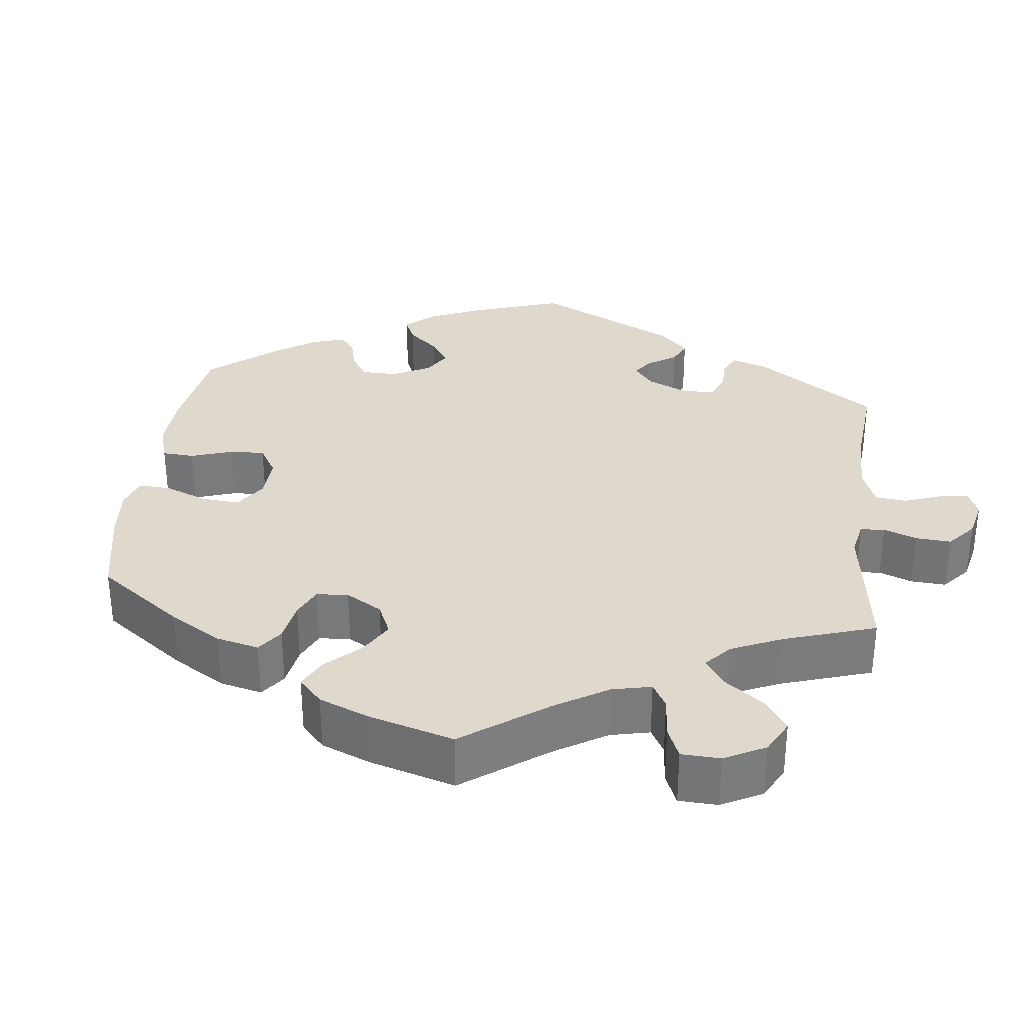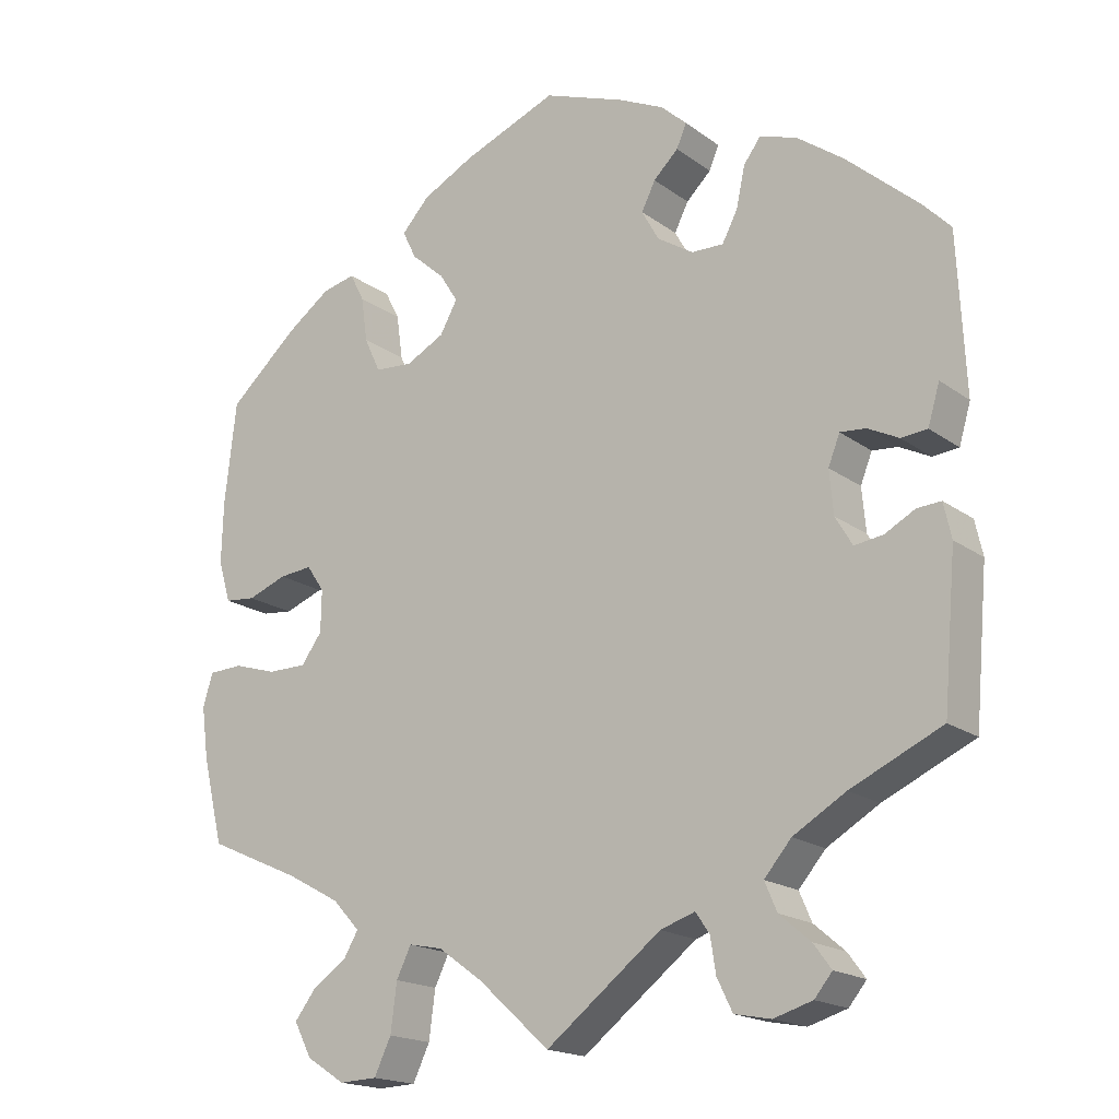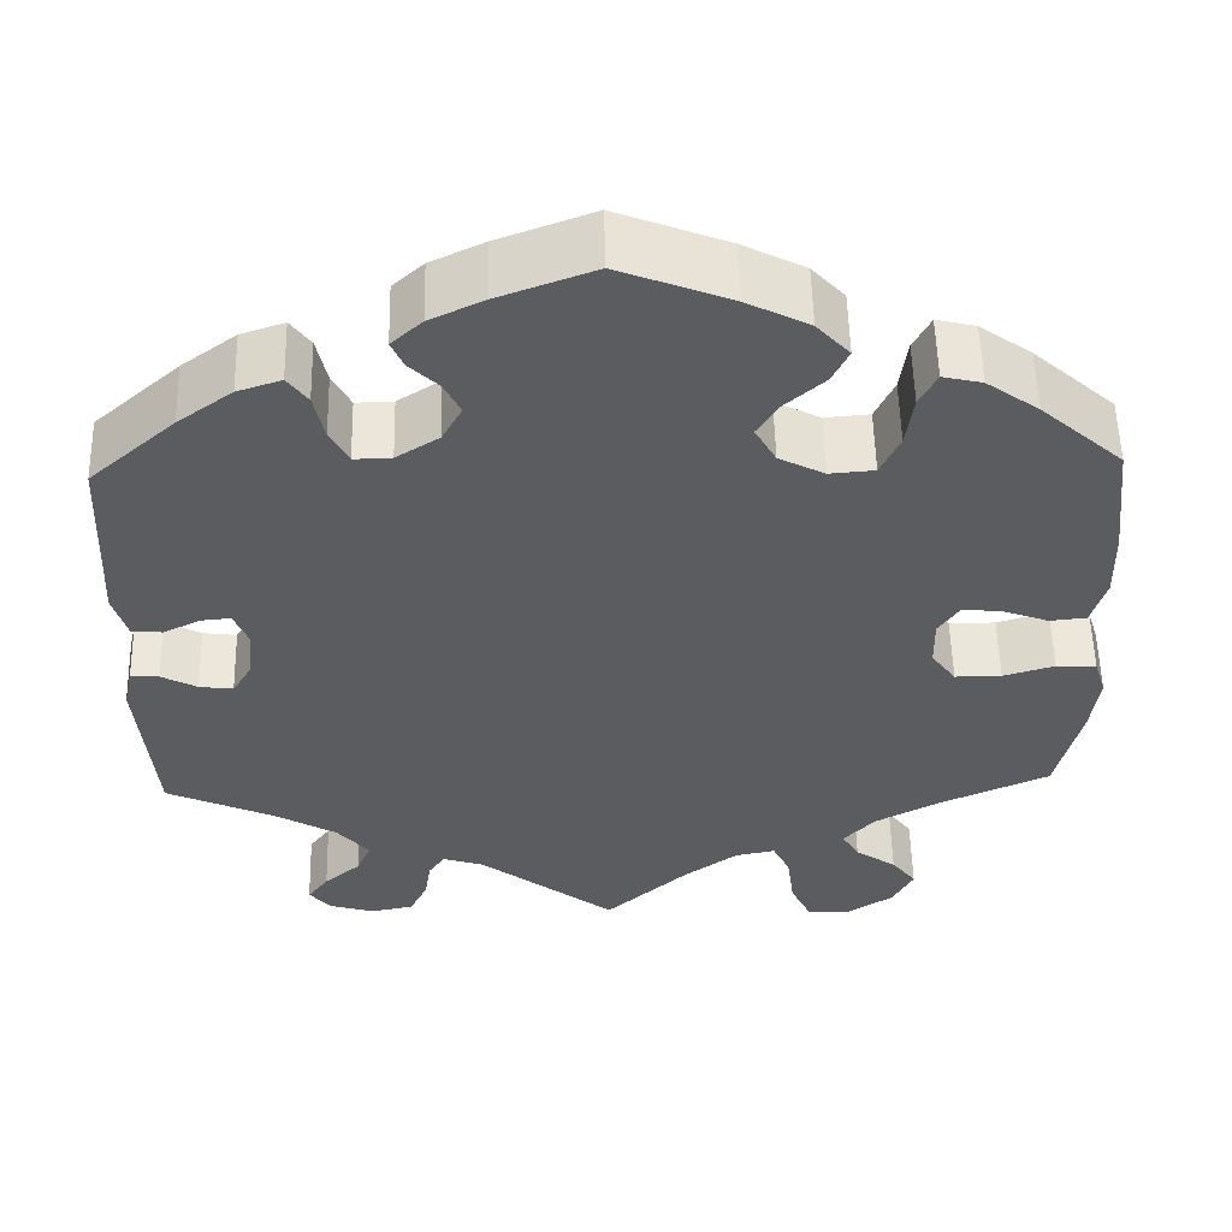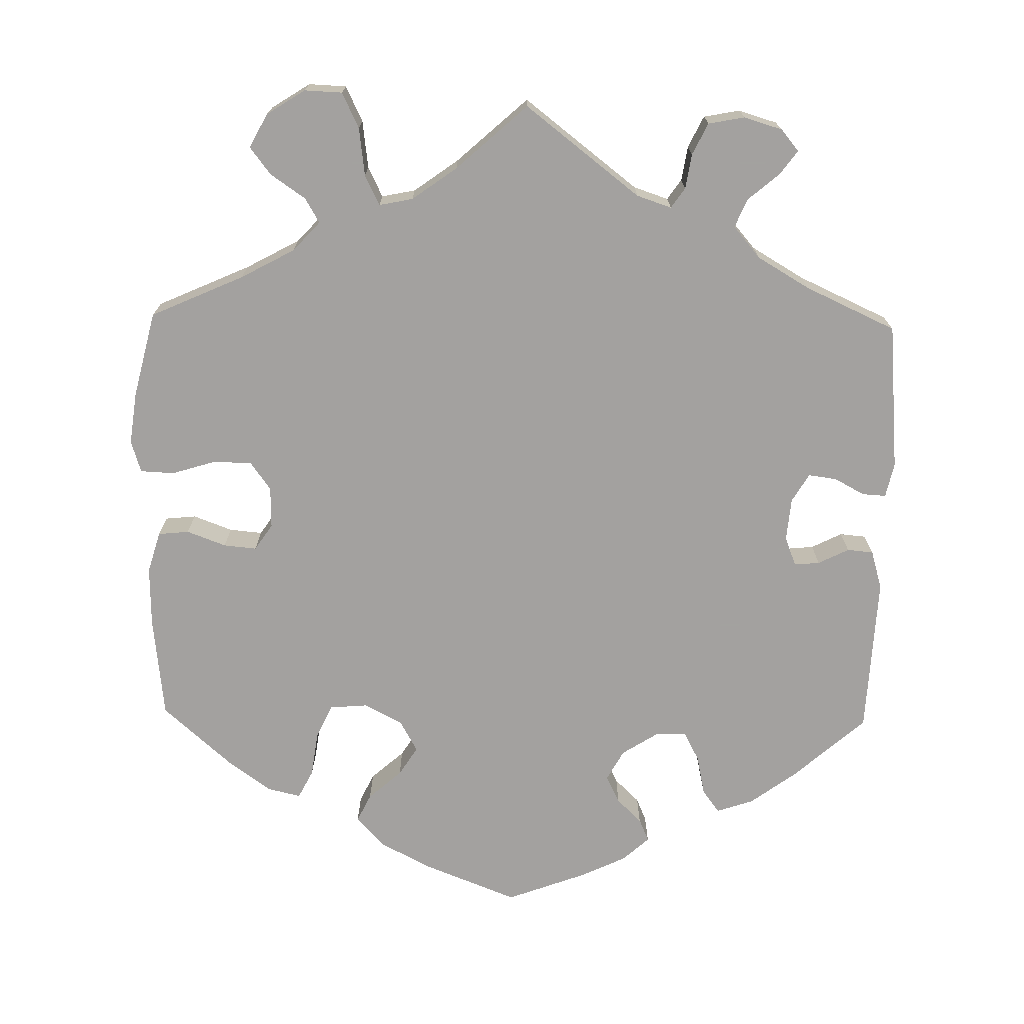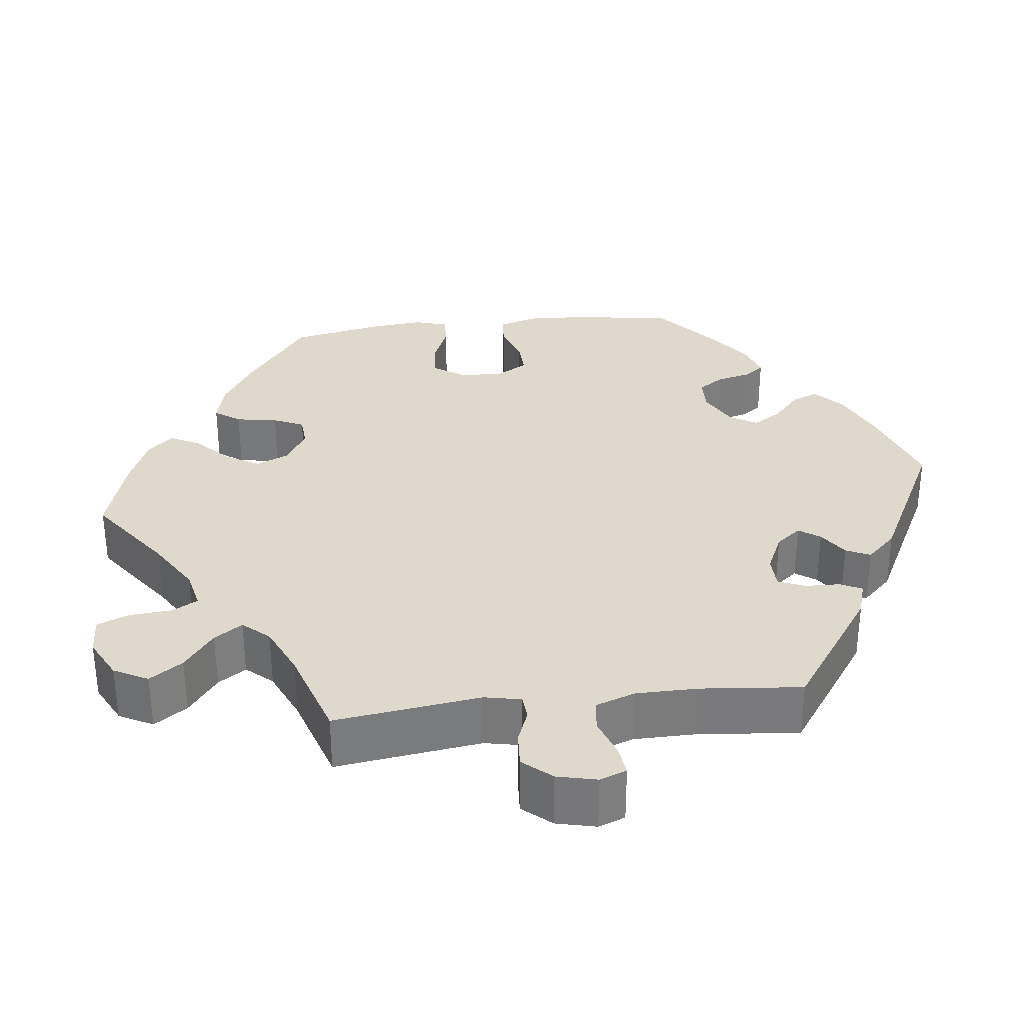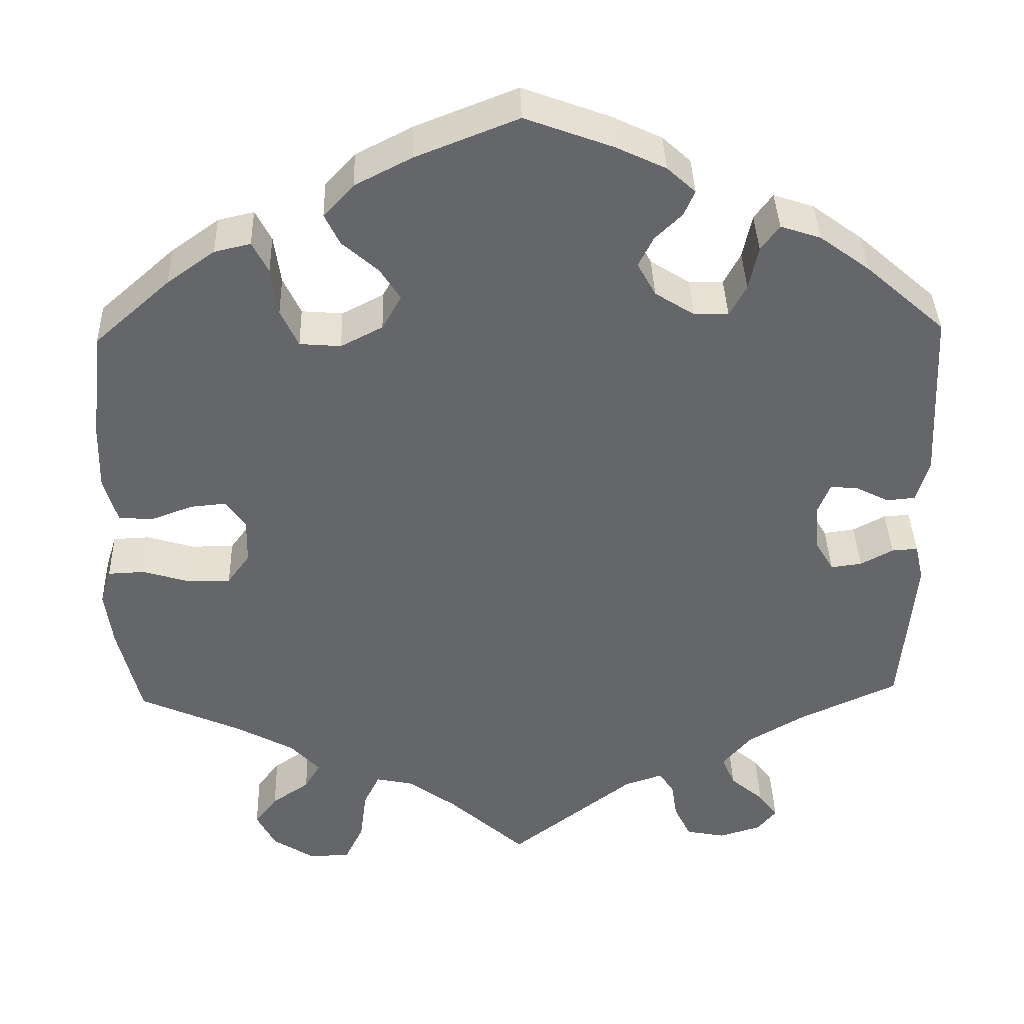
<metadata>
{"format":"obj","ext":"obj","renderer":"f3d","projection":"perspective","resolution":1024,"background":"white","views":[{"elev":32.0,"azim":126.7,"up":"+Y"},{"elev":-18.1,"azim":-144.0,"up":"+Z"},{"elev":54.9,"azim":-1.3,"up":"+Z"},{"elev":-72.3,"azim":178.9,"up":"+Y"},{"elev":31.9,"azim":-156.7,"up":"+Y"},{"elev":38.4,"azim":178.3,"up":"+Z"}]}
</metadata>
<code>
v 0.121 0.07 0.53
v 0.189 0.07 0.495
v 0.225 0.07 0.456
v 0.207 0.07 0.419
v 0.164 0.07 0.381
v 0.14 0.07 0.343
v 0.163 0.07 0.302
v 0.213 0.07 0.276
v 0.262 0.07 0.28
v 0.283 0.07 0.325
v 0.291 0.07 0.383
v 0.31 0.07 0.42
v 0.353 0.07 0.41
v 0.41 0.07 0.369
v 0.5 0.07 0.289
v 0.515 0.07 0.156
v 0.517 0.07 0.077
v 0.501 0.07 0.023
v 0.461 0.07 0.019
v 0.41 0.07 0.038
v 0.367 0.07 0.042
v 0.344 0.07 0.008
v 0.345 0.07 -0.046
v 0.372 0.07 -0.083
v 0.423 0.07 -0.083
v 0.479 0.07 -0.066
v 0.523 0.07 -0.068
v 0.536 0.07 -0.11
v 0.527 0.07 -0.178
v 0.5 0.07 -0.289
v 0.379 0.07 -0.343
v 0.309 0.07 -0.381
v 0.274 0.07 -0.419
v 0.293 0.07 -0.451
v 0.338 0.07 -0.482
v 0.365 0.07 -0.517
v 0.342 0.07 -0.561
v 0.292 0.07 -0.593
v 0.243 0.07 -0.591
v 0.221 0.07 -0.545
v 0.213 0.07 -0.483
v 0.194 0.07 -0.444
v 0.15 0.07 -0.453
v 0.092 0.07 -0.495
v 0 0.07 -0.578
v -0.149 0.07 -0.463
v -0.194 0.07 -0.448
v -0.212 0.07 -0.474
v -0.219 0.07 -0.519
v -0.239 0.07 -0.56
v -0.286 0.07 -0.569
v -0.336 0.07 -0.554
v -0.359 0.07 -0.526
v -0.336 0.07 -0.495
v -0.296 0.07 -0.461
v -0.28 0.07 -0.424
v -0.315 0.07 -0.383
v -0.383 0.07 -0.343
v -0.501 0.07 -0.289
v -0.518 0.07 -0.097
v -0.508 0.07 -0.052
v -0.477 0.07 -0.054
v -0.438 0.07 -0.075
v -0.401 0.07 -0.08
v -0.379 0.07 -0.043
v -0.374 0.07 0.013
v -0.389 0.07 0.051
v -0.422 0.07 0.048
v -0.462 0.07 0.028
v -0.496 0.07 0.031
v -0.511 0.07 0.082
v -0.501 0.07 0.289
v -0.407 0.07 0.372
v -0.347 0.07 0.416
v -0.299 0.07 0.432
v -0.277 0.07 0.402
v -0.266 0.07 0.35
v -0.246 0.07 0.312
v -0.205 0.07 0.313
v -0.158 0.07 0.343
v -0.136 0.07 0.383
v -0.154 0.07 0.419
v -0.186 0.07 0.45
v -0.199 0.07 0.48
v -0.165 0.07 0.511
v -0.106 0.07 0.539
v -0.001 0.07 0.578
v 0.121 0 0.53
v 0.189 0 0.495
v 0.225 0 0.456
v 0.207 0 0.419
v 0.164 0 0.381
v 0.14 0 0.343
v 0.163 0 0.302
v 0.213 0 0.276
v 0.262 0 0.28
v 0.283 0 0.325
v 0.291 0 0.383
v 0.31 0 0.42
v 0.353 0 0.41
v 0.41 0 0.369
v 0.5 0 0.289
v 0.515 0 0.156
v 0.517 0 0.077
v 0.501 0 0.023
v 0.461 0 0.019
v 0.41 0 0.038
v 0.367 0 0.042
v 0.344 0 0.008
v 0.345 0 -0.046
v 0.372 0 -0.083
v 0.423 0 -0.083
v 0.479 0 -0.066
v 0.523 0 -0.068
v 0.536 0 -0.11
v 0.527 0 -0.178
v 0.5 0 -0.289
v 0.379 0 -0.343
v 0.309 0 -0.381
v 0.274 0 -0.419
v 0.293 0 -0.451
v 0.338 0 -0.482
v 0.365 0 -0.517
v 0.342 0 -0.561
v 0.292 0 -0.593
v 0.243 0 -0.591
v 0.221 0 -0.545
v 0.213 0 -0.483
v 0.194 0 -0.444
v 0.15 0 -0.453
v 0.092 0 -0.495
v 0 0 -0.578
v -0.149 0 -0.463
v -0.194 0 -0.448
v -0.212 0 -0.474
v -0.219 0 -0.519
v -0.239 0 -0.56
v -0.286 0 -0.569
v -0.336 0 -0.554
v -0.359 0 -0.526
v -0.336 0 -0.495
v -0.296 0 -0.461
v -0.28 0 -0.424
v -0.315 0 -0.383
v -0.383 0 -0.343
v -0.501 0 -0.289
v -0.518 0 -0.097
v -0.508 0 -0.052
v -0.477 0 -0.054
v -0.438 0 -0.075
v -0.401 0 -0.08
v -0.379 0 -0.043
v -0.374 0 0.013
v -0.389 0 0.051
v -0.422 0 0.048
v -0.462 0 0.028
v -0.496 0 0.031
v -0.511 0 0.082
v -0.501 0 0.289
v -0.407 0 0.372
v -0.347 0 0.416
v -0.299 0 0.432
v -0.277 0 0.402
v -0.266 0 0.35
v -0.246 0 0.312
v -0.205 0 0.313
v -0.158 0 0.343
v -0.136 0 0.383
v -0.154 0 0.419
v -0.186 0 0.45
v -0.199 0 0.48
v -0.165 0 0.511
v -0.106 0 0.539
v -0.001 0 0.578
f 82 83 84 85
f 81 82 85 86
f 74 75 76 77
f 74 77 78
f 73 74 78
f 72 73 78
f 71 72 78 79
f 68 69 70 71
f 67 68 71 79
f 60 61 62 63
f 58 59 60 63
f 57 58 63 64
f 56 57 64 65
f 52 53 54 55
f 52 55 56
f 51 52 56
f 48 49 50 51
f 47 48 51 56
f 44 45 46
f 43 44 46 47
f 42 43 47 56
f 38 39 40 41
f 38 41 42
f 37 38 42
f 34 35 36 37
f 33 34 37 42
f 32 33 42 56
f 28 29 30 31
f 25 26 27 28
f 24 25 28 31
f 23 24 31 32
f 17 18 19 20
f 17 20 21
f 16 17 21
f 15 16 21
f 14 15 21 22
f 10 11 12 13
f 9 10 13 14
f 2 3 4 5
f 2 5 6
f 1 2 6
f 81 86 87 1
f 66 67 79 80
f 56 65 66 80
f 22 23 32 56
f 9 14 22 56
f 8 9 56
f 7 8 56 80
f 6 7 80 81
f 1 6 81
f 172 171 170 169
f 173 172 169 168
f 164 163 162 161
f 165 164 161
f 165 161 160
f 165 160 159
f 166 165 159 158
f 158 157 156 155
f 166 158 155 154
f 150 149 148 147
f 150 147 146 145
f 151 150 145 144
f 152 151 144 143
f 142 141 140 139
f 143 142 139
f 143 139 138
f 138 137 136 135
f 143 138 135 134
f 133 132 131
f 134 133 131 130
f 143 134 130 129
f 128 127 126 125
f 129 128 125
f 129 125 124
f 124 123 122 121
f 129 124 121 120
f 143 129 120 119
f 118 117 116 115
f 115 114 113 112
f 118 115 112 111
f 119 118 111 110
f 107 106 105 104
f 108 107 104
f 108 104 103
f 108 103 102
f 109 108 102 101
f 100 99 98 97
f 101 100 97 96
f 92 91 90 89
f 93 92 89
f 93 89 88
f 88 174 173 168
f 167 166 154 153
f 167 153 152 143
f 143 119 110 109
f 143 109 101 96
f 143 96 95
f 167 143 95 94
f 168 167 94 93
f 168 93 88
f 1 88 89 2
f 2 89 90 3
f 3 90 91 4
f 4 91 92 5
f 5 92 93 6
f 6 93 94 7
f 7 94 95 8
f 8 95 96 9
f 9 96 97 10
f 10 97 98 11
f 11 98 99 12
f 12 99 100 13
f 13 100 101 14
f 14 101 102 15
f 15 102 103 16
f 16 103 104 17
f 17 104 105 18
f 18 105 106 19
f 19 106 107 20
f 20 107 108 21
f 21 108 109 22
f 22 109 110 23
f 23 110 111 24
f 24 111 112 25
f 25 112 113 26
f 26 113 114 27
f 27 114 115 28
f 28 115 116 29
f 29 116 117 30
f 30 117 118 31
f 31 118 119 32
f 32 119 120 33
f 33 120 121 34
f 34 121 122 35
f 35 122 123 36
f 36 123 124 37
f 37 124 125 38
f 38 125 126 39
f 39 126 127 40
f 40 127 128 41
f 41 128 129 42
f 42 129 130 43
f 43 130 131 44
f 44 131 132 45
f 45 132 133 46
f 46 133 134 47
f 47 134 135 48
f 48 135 136 49
f 49 136 137 50
f 50 137 138 51
f 51 138 139 52
f 52 139 140 53
f 53 140 141 54
f 54 141 142 55
f 55 142 143 56
f 56 143 144 57
f 57 144 145 58
f 58 145 146 59
f 59 146 147 60
f 60 147 148 61
f 61 148 149 62
f 62 149 150 63
f 63 150 151 64
f 64 151 152 65
f 65 152 153 66
f 66 153 154 67
f 67 154 155 68
f 68 155 156 69
f 69 156 157 70
f 70 157 158 71
f 71 158 159 72
f 72 159 160 73
f 73 160 161 74
f 74 161 162 75
f 75 162 163 76
f 76 163 164 77
f 77 164 165 78
f 78 165 166 79
f 79 166 167 80
f 80 167 168 81
f 81 168 169 82
f 82 169 170 83
f 83 170 171 84
f 84 171 172 85
f 85 172 173 86
f 86 173 174 87
f 87 174 88 1

</code>
